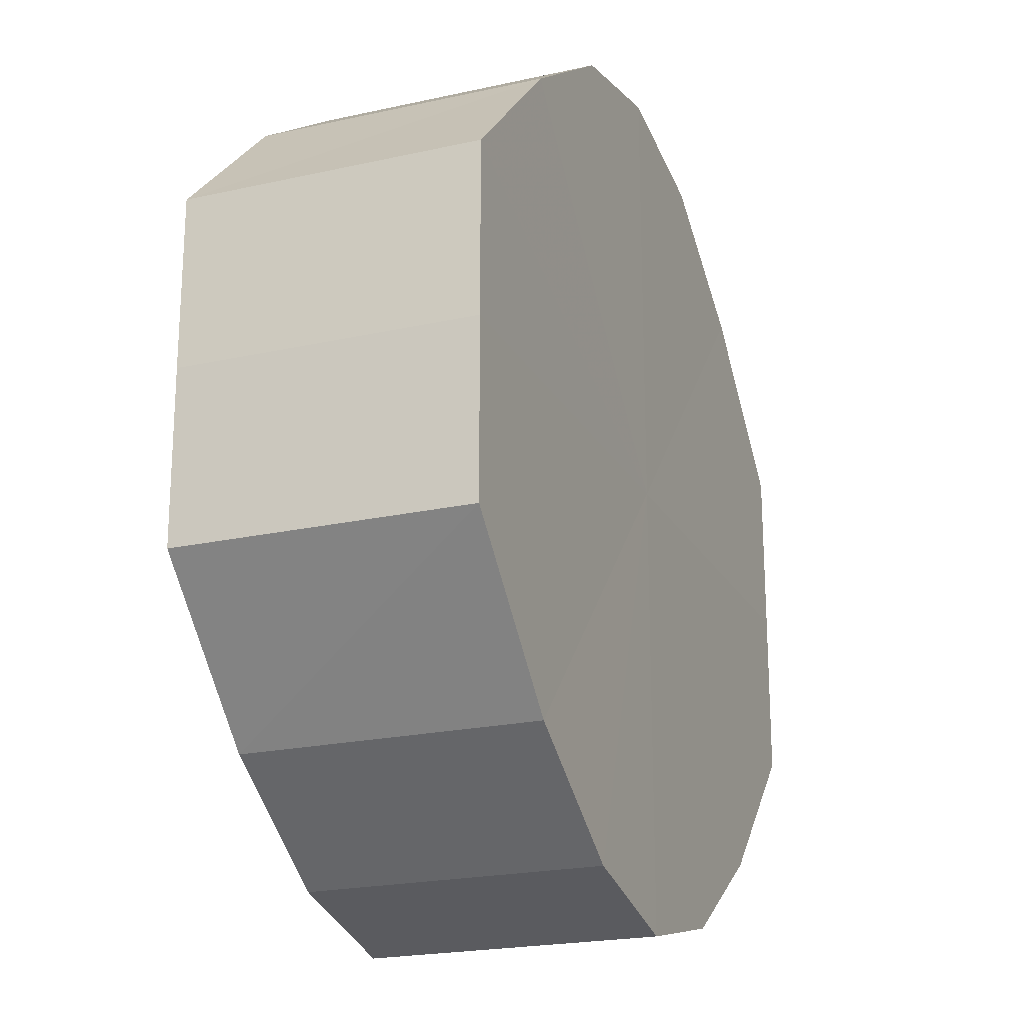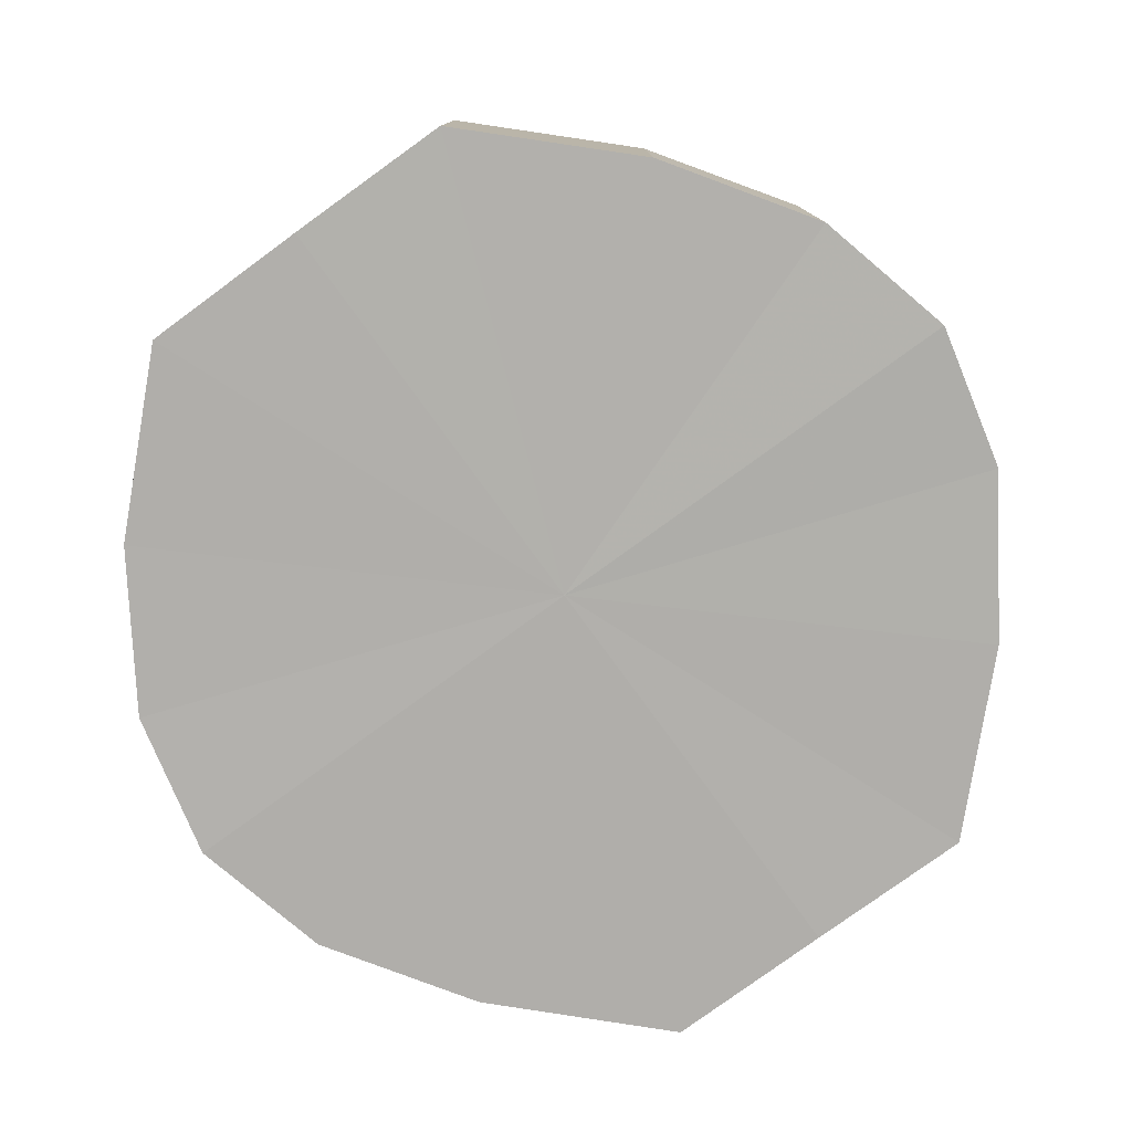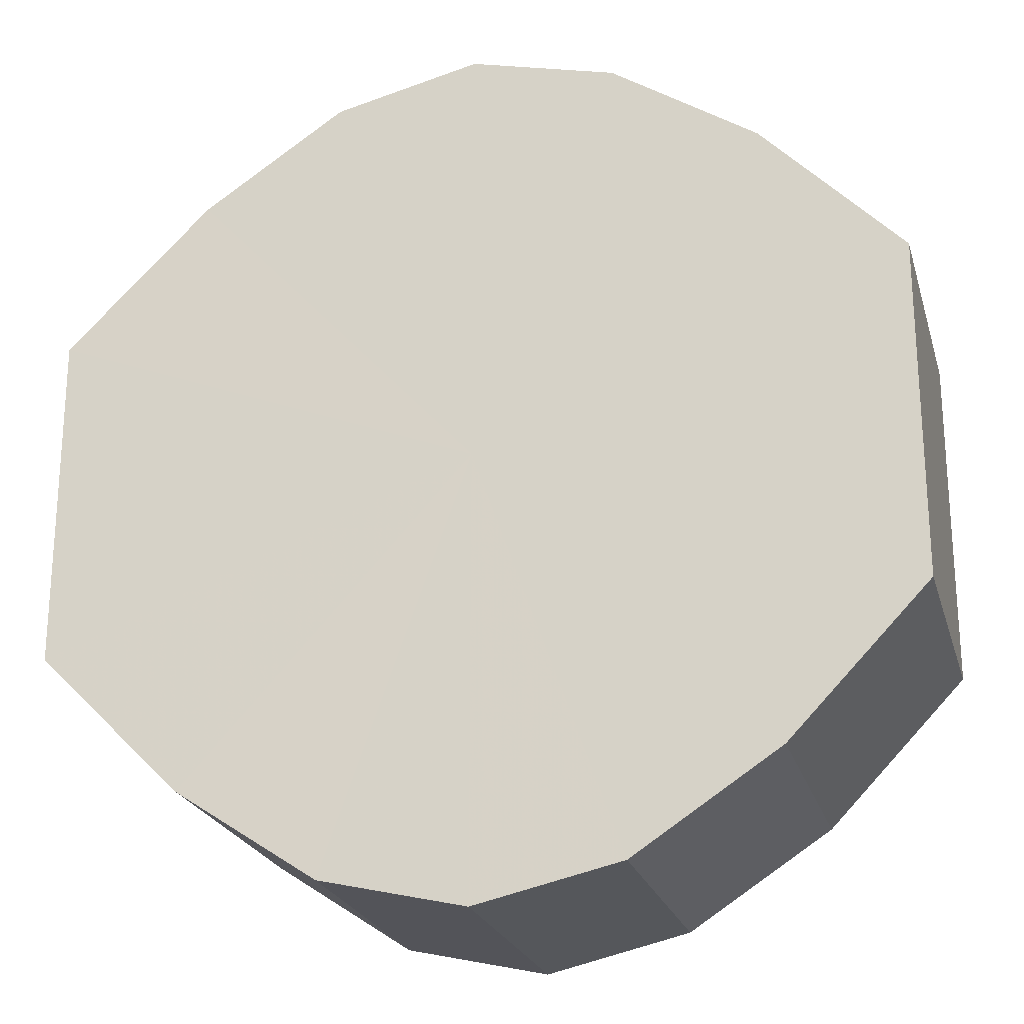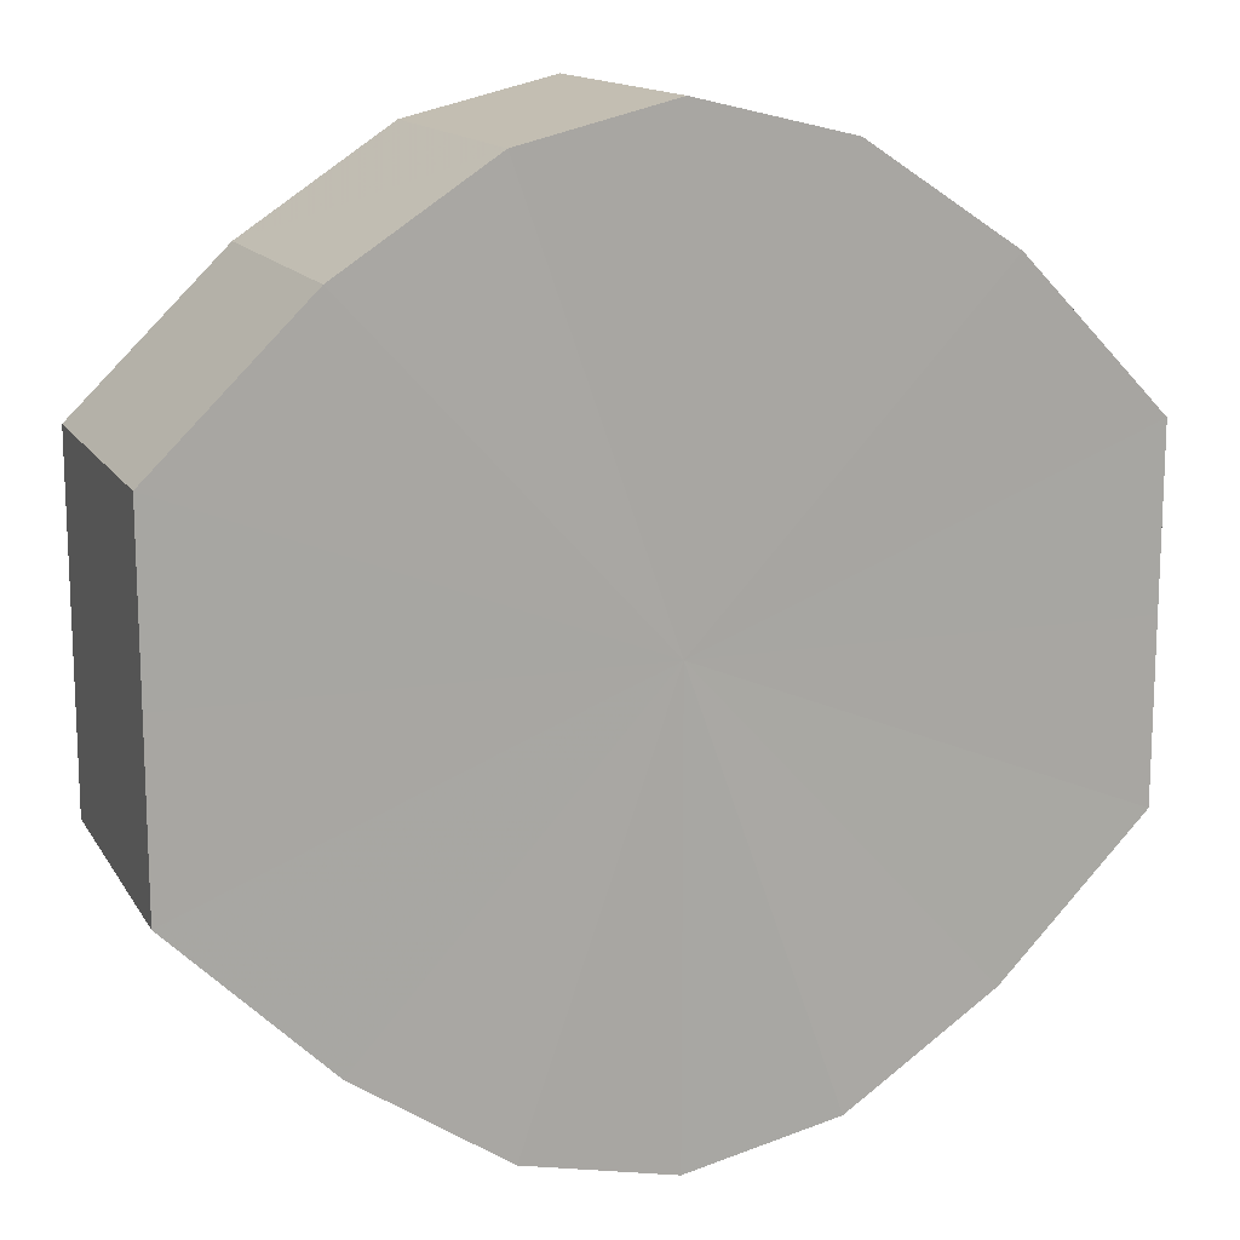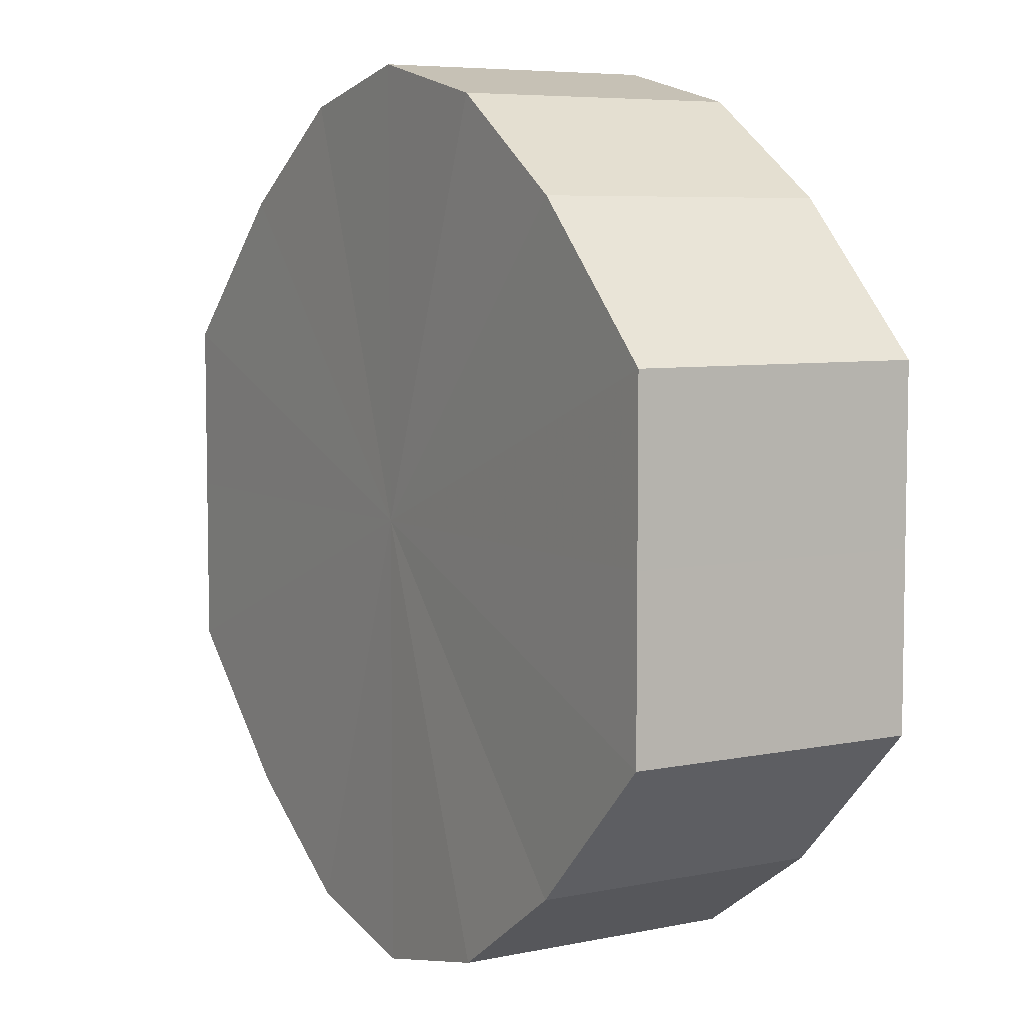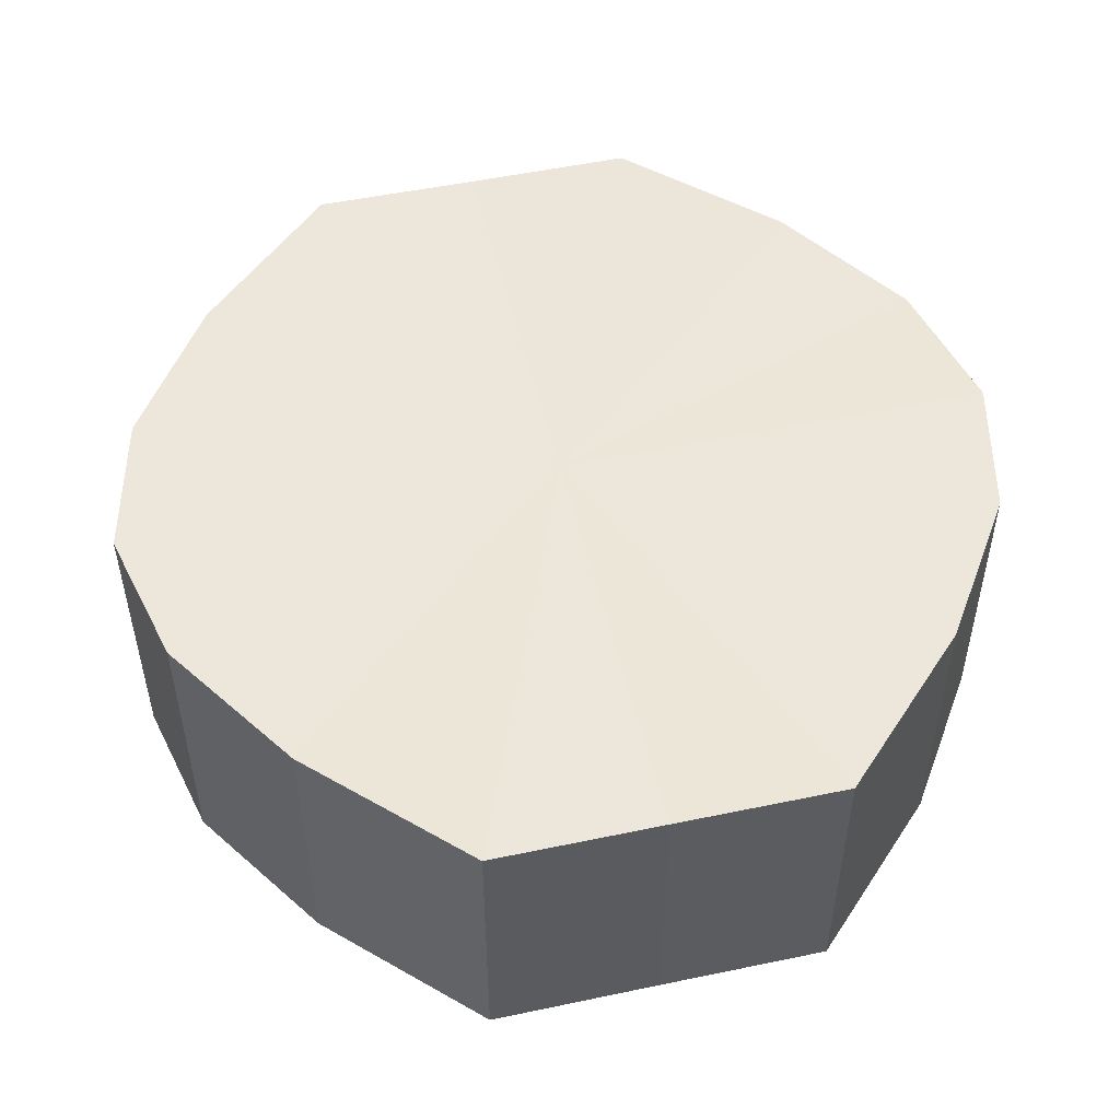
<metadata>
{"format":"obj","ext":"obj","renderer":"f3d","projection":"perspective","resolution":1024,"background":"white","views":[{"elev":-21.4,"azim":111.7,"up":"+Z"},{"elev":-78.3,"azim":-54.0,"up":"+Y"},{"elev":-23.1,"azim":-165.1,"up":"+Z"},{"elev":14.1,"azim":159.5,"up":"+Z"},{"elev":6.4,"azim":-121.5,"up":"+Z"},{"elev":50.8,"azim":77.0,"up":"+Y"}]}
</metadata>
<code>
o 523
v 2173 1876 15.92
v 2173 1876 15.94
v 2173 1876 15.92
v 2173 1876 15.95
v 2173 1876 15.94
v 2173 1876 15.91
v 2173 1876 15.91
v 2173 1876 15.95
v 2173 1876 15.95
v 2173 1876 15.9
v 2173 1876 15.9
v 2173 1876 15.95
v 2173 1876 15.95
v 2173 1876 15.9
v 2173 1876 15.9
v 2173 1876 15.95
v 2173 1876 15.95
v 2173 1876 15.89
v 2173 1876 15.89
v 2173 1876 15.95
v 2173 1876 15.95
v 2173 1876 15.9
v 2173 1876 15.9
v 2173 1876 15.94
v 2173 1876 15.95
v 2173 1876 15.9
v 2173 1876 15.9
v 2173 1876 15.92
v 2173 1876 15.94
v 2173 1876 15.91
v 2173 1876 15.91
v 2173 1876 15.92
v 2173 1876 15.92
v 2173 1876 15.94
v 2173 1876 15.94
v 2173 1876 15.95
v 2173 1876 15.95
v 2173 1876 15.91
v 2173 1876 15.92
v 2173 1876 15.9
v 2173 1876 15.91
v 2173 1876 15.95
v 2173 1876 15.95
v 2173 1876 15.9
v 2173 1876 15.9
v 2173 1876 15.89
v 2173 1876 15.9
v 2173 1876 15.95
v 2173 1876 15.95
v 2173 1876 15.9
v 2173 1876 15.89
v 2173 1876 15.9
v 2173 1876 15.9
v 2173 1876 15.95
v 2173 1876 15.95
v 2173 1876 15.91
v 2173 1876 15.9
v 2173 1876 15.92
v 2173 1876 15.91
v 2173 1876 15.95
v 2173 1876 15.95
v 2173 1876 15.94
v 2173 1876 15.92
v 2173 1876 15.94
v 2173 1876 15.92
v 2173 1876 15.94
v 2173 1876 15.92
v 2173 1876 15.95
v 2173 1876 15.91
v 2173 1876 15.95
v 2173 1876 15.9
v 2173 1876 15.95
v 2173 1876 15.9
v 2173 1876 15.95
v 2173 1876 15.89
v 2173 1876 15.95
v 2173 1876 15.9
v 2173 1876 15.94
v 2173 1876 15.9
v 2173 1876 15.92
v 2173 1876 15.91
v 2173 1876 15.92
v 2173 1876 15.92
v 2173 1876 15.94
v 2173 1876 15.91
v 2173 1876 15.95
v 2173 1876 15.9
v 2173 1876 15.95
v 2173 1876 15.9
v 2173 1876 15.95
v 2173 1876 15.89
v 2173 1876 15.95
v 2173 1876 15.9
v 2173 1876 15.95
v 2173 1876 15.9
v 2173 1876 15.94
v 2173 1876 15.91
v 2173 1876 15.92
f 1 2 3
f 2 4 5
f 6 1 7
f 4 8 9
f 10 6 11
f 8 12 13
f 14 10 15
f 12 16 17
f 18 14 19
f 16 20 21
f 22 18 23
f 20 24 25
f 26 22 27
f 24 28 29
f 30 26 31
f 28 30 32
f 33 34 35
f 35 36 37
f 38 39 33
f 40 41 38
f 37 42 43
f 44 45 40
f 46 47 44
f 43 48 49
f 50 51 46
f 52 53 50
f 49 54 55
f 56 57 52
f 58 59 56
f 55 60 61
f 62 63 58
f 61 64 62
f 65 66 67
f 65 68 66
f 65 67 69
f 65 70 68
f 65 69 71
f 65 72 70
f 65 71 73
f 65 74 72
f 65 73 75
f 65 76 74
f 65 75 77
f 65 78 76
f 65 77 79
f 65 80 78
f 65 79 81
f 65 81 80
f 82 83 84
f 82 85 83
f 82 84 86
f 82 87 85
f 82 86 88
f 82 89 87
f 82 88 90
f 82 91 89
f 82 90 92
f 82 93 91
f 82 92 94
f 82 95 93
f 82 94 96
f 82 97 95
f 82 96 98
f 82 98 97

</code>
